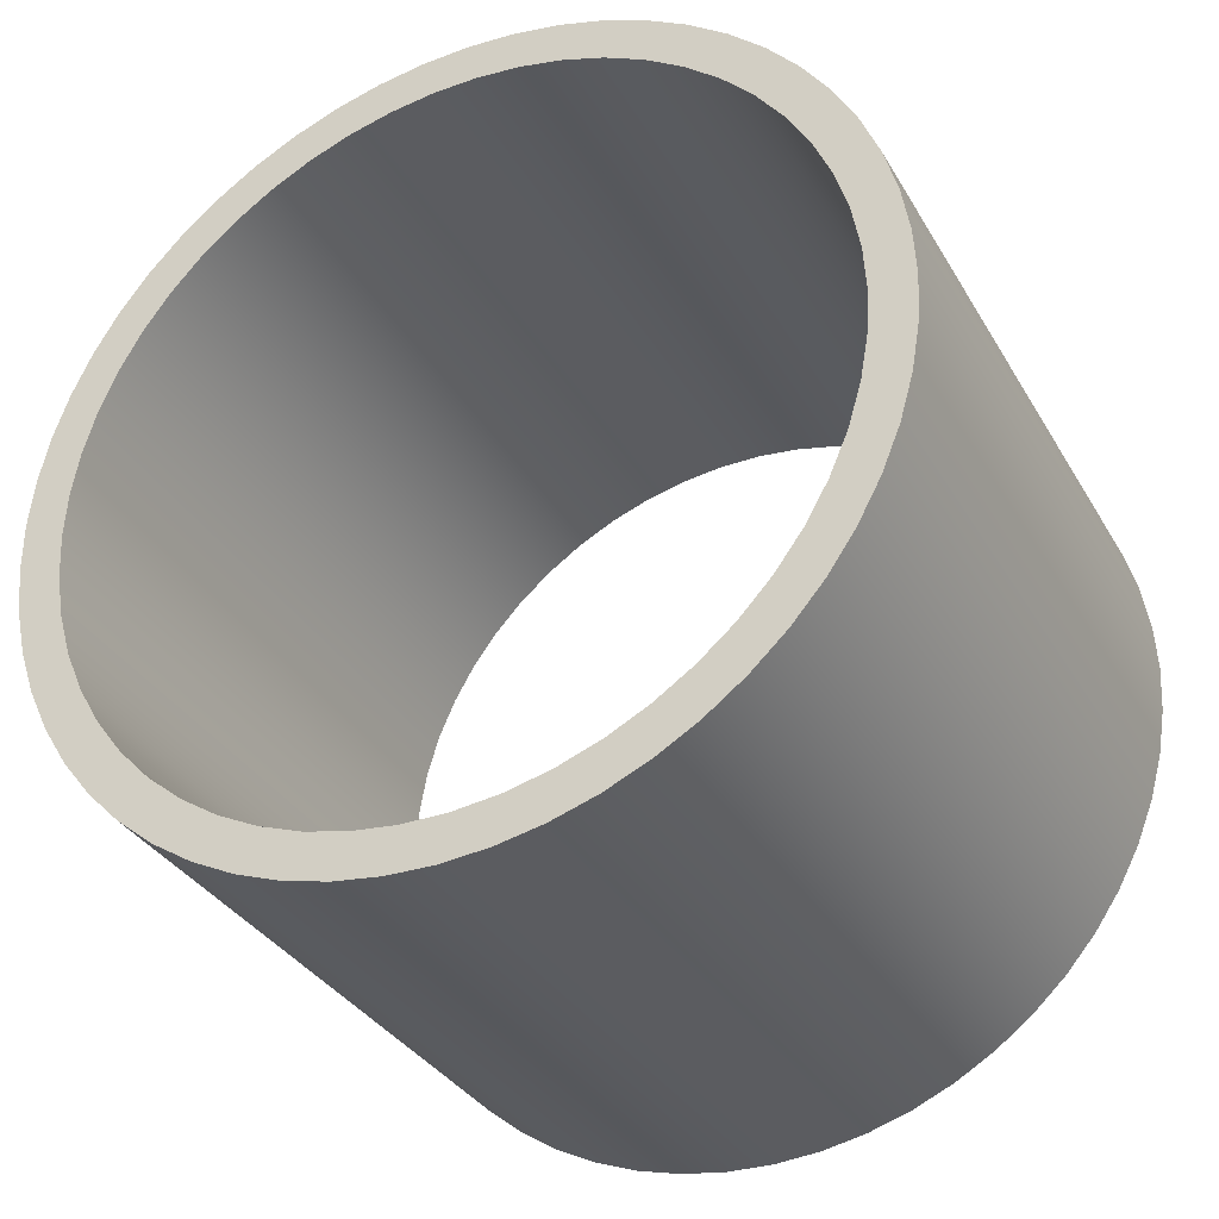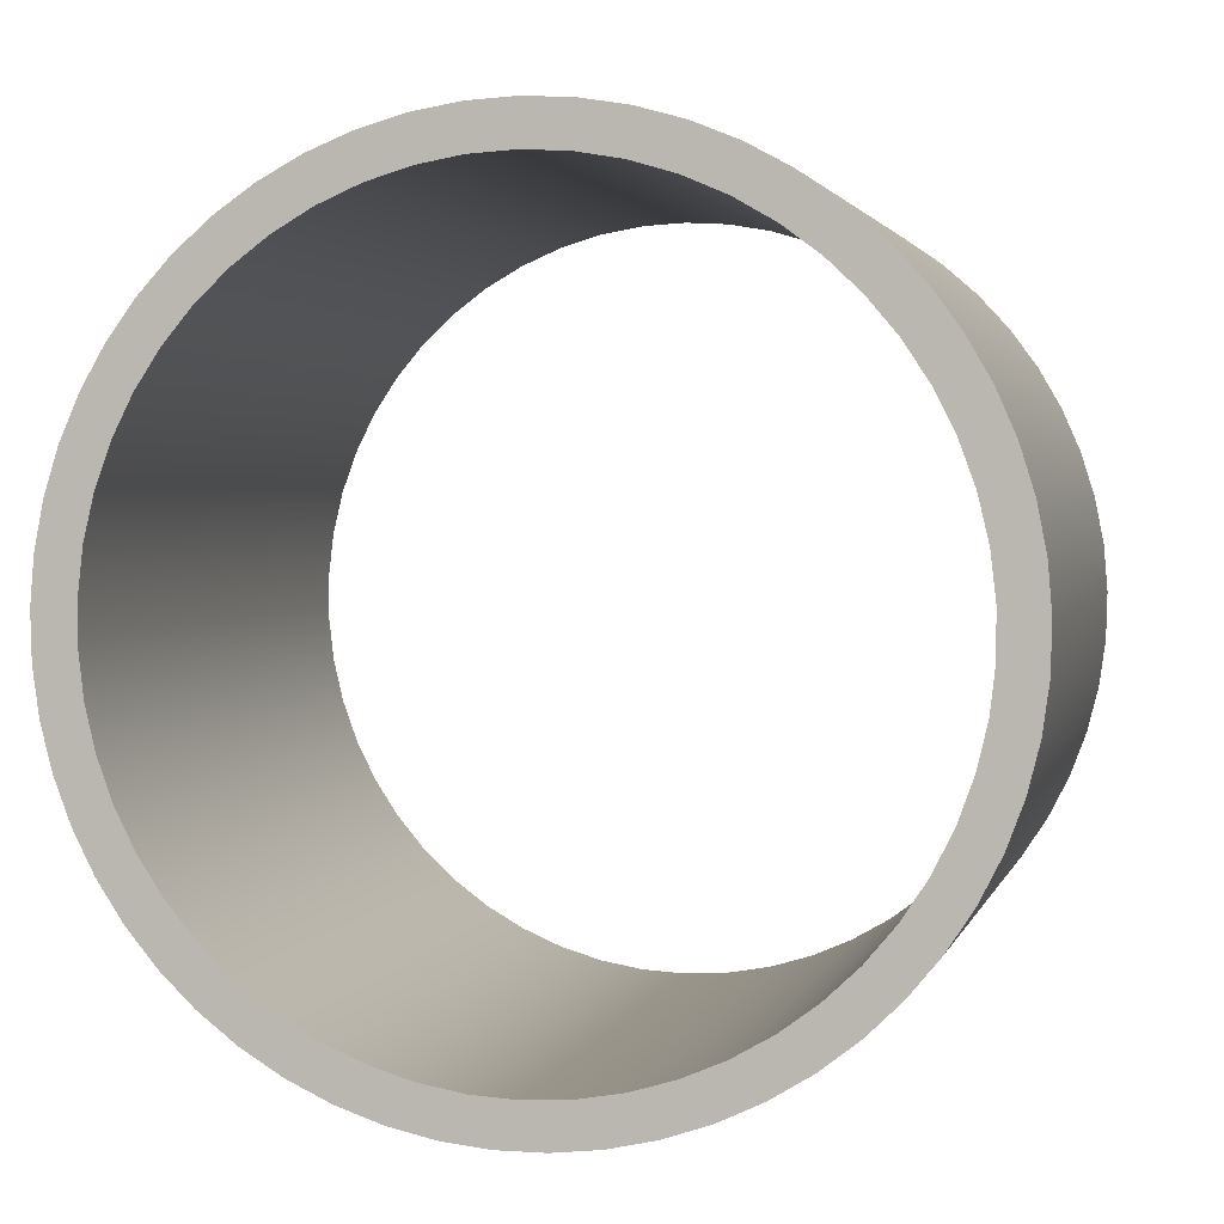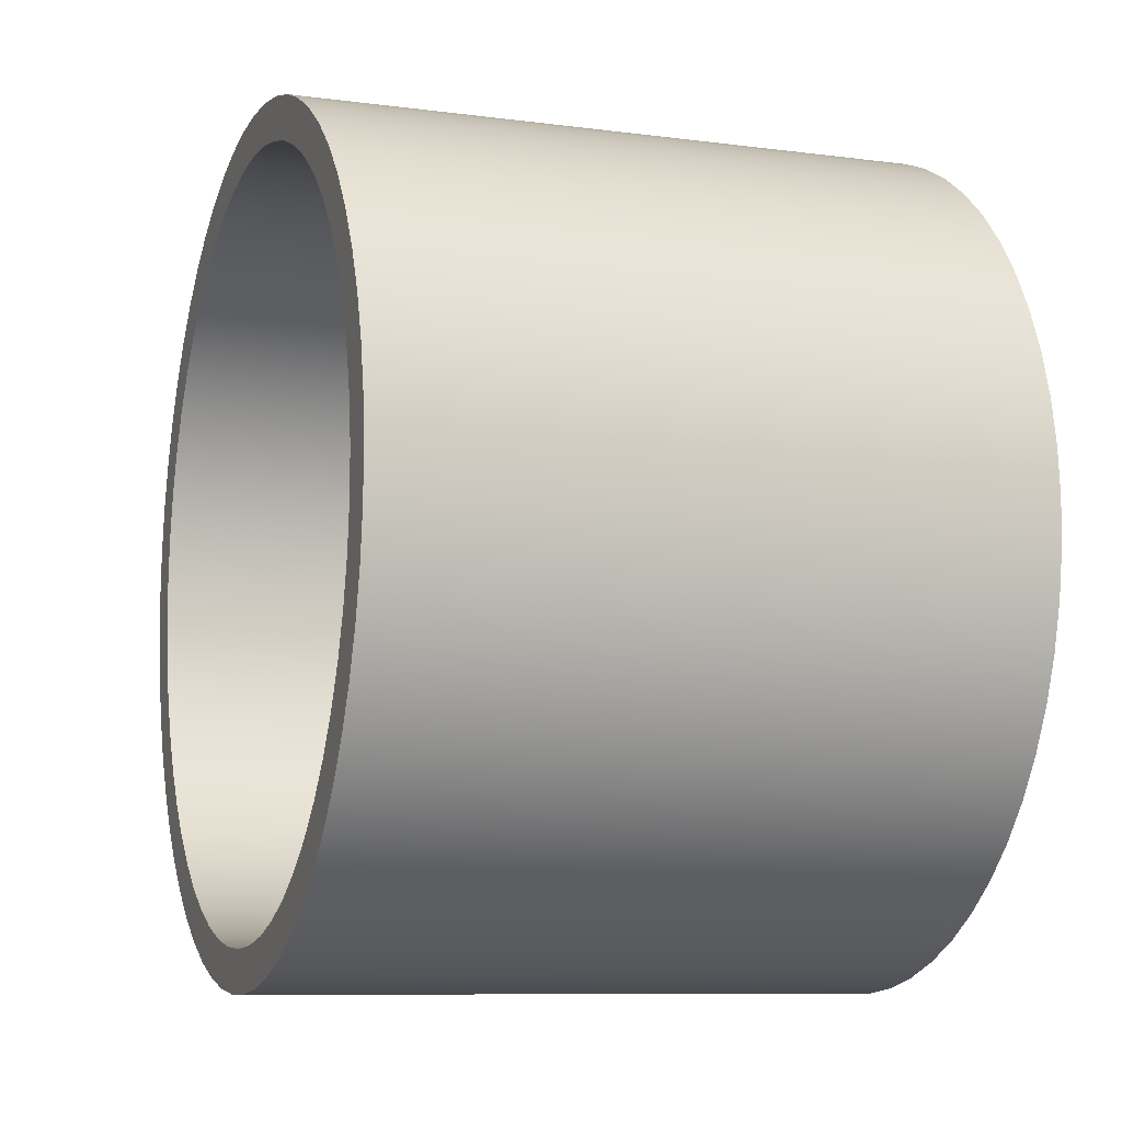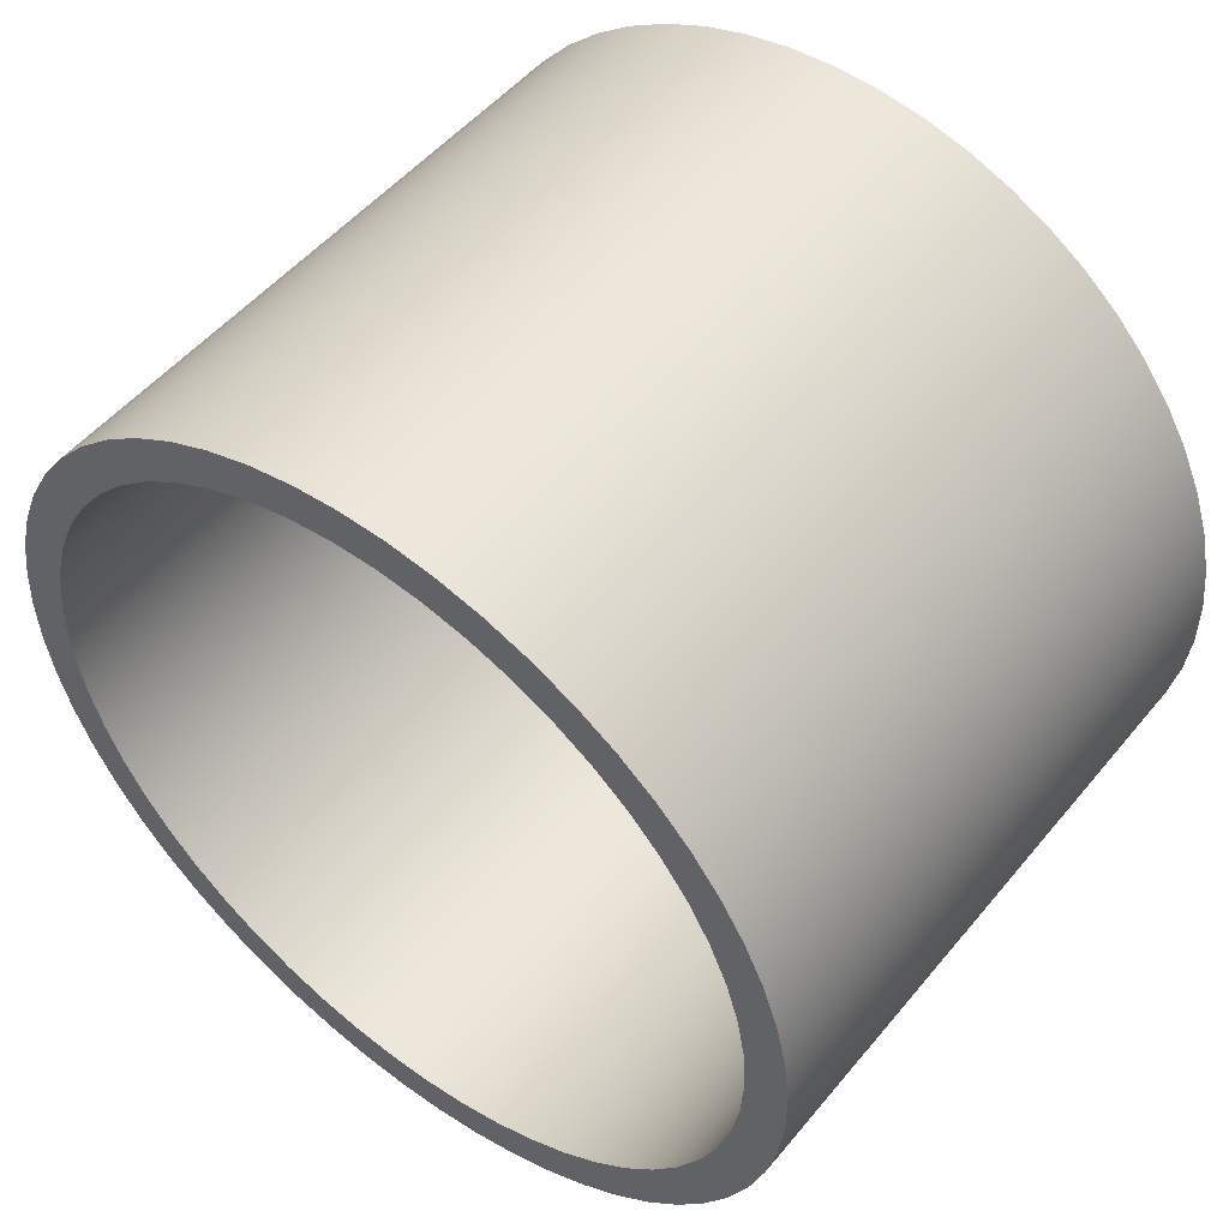
<metadata>
{"format":"obj","ext":"obj","renderer":"f3d","projection":"perspective","resolution":1024,"background":"white","views":[{"elev":-33.7,"azim":-63.9,"up":"+Y"},{"elev":2.3,"azim":103.5,"up":"+Z"},{"elev":-9.0,"azim":-19.5,"up":"+Z"},{"elev":51.1,"azim":128.1,"up":"+Y"}]}
</metadata>
<code>
v 3 8.526 13.16
v 3 8.317 13.15
v 3 8.111 13.12
v 3 7.911 13.06
v 3 7.719 12.97
v 3 7.537 12.87
v 3 7.369 12.74
v 3 7.217 12.6
v 3 7.083 12.44
v 3 6.968 12.26
v 3 6.874 12.08
v 3 6.802 11.88
v 3 6.754 11.68
v 3 6.729 11.47
v 3 6.729 11.26
v 3 6.754 11.05
v 3 6.802 10.85
v 3 6.874 10.65
v 3 6.968 10.46
v 3 7.083 10.29
v 3 7.217 10.13
v 3 7.369 9.985
v 3 7.537 9.86
v 3 7.719 9.755
v 3 7.911 9.672
v 3 8.111 9.612
v 3 8.317 9.576
v 3 8.526 9.564
v 3 8.735 9.576
v 3 8.941 9.612
v 3 9.142 9.672
v 3 9.334 9.755
v 3 9.515 9.86
v 3 9.683 9.985
v 3 9.836 10.13
v 3 9.97 10.29
v 3 10.09 10.46
v 3 10.18 10.65
v 3 10.25 10.85
v 3 10.3 11.05
v 3 10.32 11.26
v 3 10.32 11.47
v 3 10.3 11.68
v 3 10.25 11.88
v 3 10.18 12.08
v 3 10.09 12.26
v 3 9.97 12.44
v 3 9.836 12.6
v 3 9.683 12.74
v 3 9.515 12.87
v 3 9.334 12.97
v 3 9.142 13.06
v 3 8.941 13.12
v 3 8.735 13.15
v 0 8.526 13.16
v 0 8.735 13.15
v 0 8.941 13.12
v 0 9.142 13.06
v 0 9.334 12.97
v 0 9.515 12.87
v 0 9.683 12.74
v 0 9.836 12.6
v 0 9.97 12.44
v 0 10.09 12.26
v 0 10.18 12.08
v 0 10.25 11.88
v 0 10.3 11.68
v 0 10.32 11.47
v 0 10.32 11.26
v 0 10.3 11.05
v 0 10.25 10.85
v 0 10.18 10.65
v 0 10.09 10.46
v 0 9.97 10.29
v 0 9.836 10.13
v 0 9.683 9.985
v 0 9.515 9.86
v 0 9.334 9.755
v 0 9.142 9.672
v 0 8.941 9.612
v 0 8.735 9.576
v 0 8.526 9.564
v 0 8.317 9.576
v 0 8.111 9.612
v 0 7.911 9.672
v 0 7.719 9.755
v 0 7.537 9.86
v 0 7.369 9.985
v 0 7.217 10.13
v 0 7.083 10.29
v 0 6.968 10.46
v 0 6.874 10.65
v 0 6.802 10.85
v 0 6.754 11.05
v 0 6.729 11.26
v 0 6.729 11.47
v 0 6.754 11.68
v 0 6.802 11.88
v 0 6.874 12.08
v 0 6.968 12.26
v 0 7.083 12.44
v 0 7.217 12.6
v 0 7.369 12.74
v 0 7.537 12.87
v 0 7.719 12.97
v 0 7.911 13.06
v 0 8.111 13.12
v 0 8.317 13.15
v 3 8.526 13.16
v 0 8.526 13.16
v 3 8.526 13.36
v 3 8.746 13.35
v 3 8.964 13.32
v 3 9.176 13.26
v 3 9.38 13.17
v 3 9.574 13.07
v 3 9.755 12.94
v 3 9.921 12.8
v 3 10.07 12.64
v 3 10.2 12.46
v 3 10.31 12.27
v 3 10.4 12.07
v 3 10.47 11.85
v 3 10.51 11.64
v 3 10.53 11.42
v 3 10.52 11.2
v 3 10.49 10.98
v 3 10.44 10.77
v 3 10.36 10.56
v 3 10.26 10.36
v 3 10.14 10.18
v 3 9.998 10.01
v 3 9.84 9.856
v 3 9.666 9.72
v 3 9.478 9.605
v 3 9.279 9.511
v 3 9.071 9.439
v 3 8.856 9.391
v 3 8.637 9.367
v 3 8.416 9.367
v 3 8.197 9.391
v 3 7.982 9.439
v 3 7.774 9.511
v 3 7.574 9.605
v 3 7.387 9.72
v 3 7.213 9.856
v 3 7.055 10.01
v 3 6.915 10.18
v 3 6.794 10.36
v 3 6.695 10.56
v 3 6.618 10.77
v 3 6.563 10.98
v 3 6.533 11.2
v 3 6.527 11.42
v 3 6.545 11.64
v 3 6.588 11.85
v 3 6.653 12.07
v 3 6.742 12.27
v 3 6.852 12.46
v 3 6.983 12.64
v 3 7.132 12.8
v 3 7.298 12.94
v 3 7.479 13.07
v 3 7.673 13.17
v 3 7.877 13.26
v 3 8.089 13.32
v 3 8.306 13.35
v 0 8.526 13.36
v 0 8.306 13.35
v 0 8.089 13.32
v 0 7.877 13.26
v 0 7.673 13.17
v 0 7.479 13.07
v 0 7.298 12.94
v 0 7.132 12.8
v 0 6.983 12.64
v 0 6.852 12.46
v 0 6.742 12.27
v 0 6.653 12.07
v 0 6.588 11.85
v 0 6.545 11.64
v 0 6.527 11.42
v 0 6.533 11.2
v 0 6.563 10.98
v 0 6.618 10.77
v 0 6.695 10.56
v 0 6.794 10.36
v 0 6.915 10.18
v 0 7.055 10.01
v 0 7.213 9.856
v 0 7.387 9.72
v 0 7.574 9.605
v 0 7.774 9.511
v 0 7.982 9.439
v 0 8.197 9.391
v 0 8.416 9.367
v 0 8.637 9.367
v 0 8.856 9.391
v 0 9.071 9.439
v 0 9.279 9.511
v 0 9.478 9.605
v 0 9.666 9.72
v 0 9.84 9.856
v 0 9.998 10.01
v 0 10.14 10.18
v 0 10.26 10.36
v 0 10.36 10.56
v 0 10.44 10.77
v 0 10.49 10.98
v 0 10.52 11.2
v 0 10.53 11.42
v 0 10.51 11.64
v 0 10.47 11.85
v 0 10.4 12.07
v 0 10.31 12.27
v 0 10.2 12.46
v 0 10.07 12.64
v 0 9.921 12.8
v 0 9.755 12.94
v 0 9.574 13.07
v 0 9.38 13.17
v 0 9.176 13.26
v 0 8.964 13.32
v 0 8.746 13.35
v 0 8.526 13.36
v 3 8.526 13.36
v 3 8.526 13.16
v 3 8.735 13.15
v 3 8.941 13.12
v 3 9.142 13.06
v 3 9.334 12.97
v 3 9.515 12.87
v 3 9.683 12.74
v 3 9.836 12.6
v 3 9.97 12.44
v 3 10.09 12.26
v 3 10.18 12.08
v 3 10.25 11.88
v 3 10.3 11.68
v 3 10.32 11.47
v 3 10.32 11.26
v 3 10.3 11.05
v 3 10.25 10.85
v 3 10.18 10.65
v 3 10.09 10.46
v 3 9.97 10.29
v 3 9.836 10.13
v 3 9.683 9.985
v 3 9.515 9.86
v 3 9.334 9.755
v 3 9.142 9.672
v 3 8.941 9.612
v 3 8.735 9.576
v 3 8.526 9.564
v 3 8.317 9.576
v 3 8.111 9.612
v 3 7.911 9.672
v 3 7.719 9.755
v 3 7.537 9.86
v 3 7.369 9.985
v 3 7.217 10.13
v 3 7.083 10.29
v 3 6.968 10.46
v 3 6.874 10.65
v 3 6.802 10.85
v 3 6.754 11.05
v 3 6.729 11.26
v 3 6.729 11.47
v 3 6.754 11.68
v 3 6.802 11.88
v 3 6.874 12.08
v 3 6.968 12.26
v 3 7.083 12.44
v 3 7.217 12.6
v 3 7.369 12.74
v 3 7.537 12.87
v 3 7.719 12.97
v 3 7.911 13.06
v 3 8.111 13.12
v 3 8.317 13.15
v 3 8.526 13.36
v 3 8.306 13.35
v 3 8.089 13.32
v 3 7.877 13.26
v 3 7.673 13.17
v 3 7.479 13.07
v 3 7.298 12.94
v 3 7.132 12.8
v 3 6.983 12.64
v 3 6.852 12.46
v 3 6.742 12.27
v 3 6.653 12.07
v 3 6.588 11.85
v 3 6.545 11.64
v 3 6.527 11.42
v 3 6.533 11.2
v 3 6.563 10.98
v 3 6.618 10.77
v 3 6.695 10.56
v 3 6.794 10.36
v 3 6.915 10.18
v 3 7.055 10.01
v 3 7.213 9.856
v 3 7.387 9.72
v 3 7.574 9.605
v 3 7.774 9.511
v 3 7.982 9.439
v 3 8.197 9.391
v 3 8.416 9.367
v 3 8.637 9.367
v 3 8.856 9.391
v 3 9.071 9.439
v 3 9.279 9.511
v 3 9.478 9.605
v 3 9.666 9.72
v 3 9.84 9.856
v 3 9.998 10.01
v 3 10.14 10.18
v 3 10.26 10.36
v 3 10.36 10.56
v 3 10.44 10.77
v 3 10.49 10.98
v 3 10.52 11.2
v 3 10.53 11.42
v 3 10.51 11.64
v 3 10.47 11.85
v 3 10.4 12.07
v 3 10.31 12.27
v 3 10.2 12.46
v 3 10.07 12.64
v 3 9.921 12.8
v 3 9.755 12.94
v 3 9.574 13.07
v 3 9.38 13.17
v 3 9.176 13.26
v 3 8.964 13.32
v 3 8.746 13.35
v 0 8.526 13.16
v 0 8.317 13.15
v 0 8.111 13.12
v 0 7.911 13.06
v 0 7.719 12.97
v 0 7.537 12.87
v 0 7.369 12.74
v 0 7.217 12.6
v 0 7.083 12.44
v 0 6.968 12.26
v 0 6.874 12.08
v 0 6.802 11.88
v 0 6.754 11.68
v 0 6.729 11.47
v 0 6.729 11.26
v 0 6.754 11.05
v 0 6.802 10.85
v 0 6.874 10.65
v 0 6.968 10.46
v 0 7.083 10.29
v 0 7.217 10.13
v 0 7.369 9.985
v 0 7.537 9.86
v 0 7.719 9.755
v 0 7.911 9.672
v 0 8.111 9.612
v 0 8.317 9.576
v 0 8.526 9.564
v 0 8.735 9.576
v 0 8.941 9.612
v 0 9.142 9.672
v 0 9.334 9.755
v 0 9.515 9.86
v 0 9.683 9.985
v 0 9.836 10.13
v 0 9.97 10.29
v 0 10.09 10.46
v 0 10.18 10.65
v 0 10.25 10.85
v 0 10.3 11.05
v 0 10.32 11.26
v 0 10.32 11.47
v 0 10.3 11.68
v 0 10.25 11.88
v 0 10.18 12.08
v 0 10.09 12.26
v 0 9.97 12.44
v 0 9.836 12.6
v 0 9.683 12.74
v 0 9.515 12.87
v 0 9.334 12.97
v 0 9.142 13.06
v 0 8.941 13.12
v 0 8.735 13.15
v 0 8.526 13.36
v 0 8.746 13.35
v 0 8.964 13.32
v 0 9.176 13.26
v 0 9.38 13.17
v 0 9.574 13.07
v 0 9.755 12.94
v 0 9.921 12.8
v 0 10.07 12.64
v 0 10.2 12.46
v 0 10.31 12.27
v 0 10.4 12.07
v 0 10.47 11.85
v 0 10.51 11.64
v 0 10.53 11.42
v 0 10.52 11.2
v 0 10.49 10.98
v 0 10.44 10.77
v 0 10.36 10.56
v 0 10.26 10.36
v 0 10.14 10.18
v 0 9.998 10.01
v 0 9.84 9.856
v 0 9.666 9.72
v 0 9.478 9.605
v 0 9.279 9.511
v 0 9.071 9.439
v 0 8.856 9.391
v 0 8.637 9.367
v 0 8.416 9.367
v 0 8.197 9.391
v 0 7.982 9.439
v 0 7.774 9.511
v 0 7.574 9.605
v 0 7.387 9.72
v 0 7.213 9.856
v 0 7.055 10.01
v 0 6.915 10.18
v 0 6.794 10.36
v 0 6.695 10.56
v 0 6.618 10.77
v 0 6.563 10.98
v 0 6.533 11.2
v 0 6.527 11.42
v 0 6.545 11.64
v 0 6.588 11.85
v 0 6.653 12.07
v 0 6.742 12.27
v 0 6.852 12.46
v 0 6.983 12.64
v 0 7.132 12.8
v 0 7.298 12.94
v 0 7.479 13.07
v 0 7.673 13.17
v 0 7.877 13.26
v 0 8.089 13.32
v 0 8.306 13.35
g ca169d78-e2ae-11ea-9029-54bf646e7e1f
f 2 108 1
f 1 108 110
f 109 55 54
f 54 55 56
f 54 56 53
f 53 56 57
f 53 57 52
f 52 57 58
f 52 58 51
f 51 58 59
f 51 59 50
f 50 59 60
f 50 60 49
f 49 60 61
f 49 61 48
f 48 61 62
f 48 62 47
f 47 62 63
f 47 63 46
f 46 63 64
f 46 64 45
f 45 64 65
f 45 65 44
f 44 65 66
f 44 66 43
f 43 66 67
f 43 67 42
f 42 67 68
f 42 68 41
f 41 68 69
f 41 69 40
f 40 69 70
f 40 70 39
f 39 70 71
f 39 71 38
f 38 71 72
f 38 72 37
f 37 72 73
f 37 73 36
f 36 73 74
f 36 74 35
f 35 74 75
f 35 75 34
f 34 75 76
f 34 76 33
f 33 76 77
f 33 77 32
f 32 77 78
f 32 78 31
f 31 78 79
f 31 79 30
f 30 79 80
f 30 80 29
f 29 80 81
f 29 81 28
f 28 81 82
f 28 82 27
f 27 82 83
f 27 83 26
f 26 83 84
f 26 84 25
f 25 84 85
f 25 85 24
f 24 85 86
f 24 86 23
f 23 86 87
f 23 87 22
f 22 87 88
f 22 88 21
f 21 88 89
f 21 89 20
f 20 89 90
f 20 90 19
f 19 90 91
f 19 91 18
f 18 91 92
f 18 92 17
f 17 92 93
f 17 93 16
f 16 93 94
f 16 94 15
f 15 94 95
f 15 95 14
f 14 95 96
f 14 96 13
f 13 96 97
f 13 97 12
f 12 97 98
f 12 98 11
f 11 98 99
f 11 99 10
f 10 99 100
f 10 100 9
f 9 100 101
f 9 101 8
f 8 101 102
f 8 102 7
f 7 102 103
f 7 103 6
f 6 103 104
f 6 104 5
f 5 104 105
f 5 105 4
f 4 105 106
f 4 106 3
f 3 106 107
f 3 107 2
f 2 107 108
g ca189936-e2ae-11ea-a9de-54bf646e7e1f
f 112 224 111
f 111 224 225
f 226 168 167
f 167 168 169
f 167 169 166
f 166 169 170
f 166 170 165
f 165 170 171
f 165 171 164
f 164 171 172
f 164 172 163
f 163 172 173
f 163 173 162
f 162 173 174
f 162 174 161
f 161 174 175
f 161 175 160
f 160 175 176
f 160 176 159
f 159 176 177
f 159 177 158
f 158 177 178
f 158 178 157
f 157 178 179
f 157 179 156
f 156 179 180
f 156 180 155
f 155 180 181
f 155 181 154
f 154 181 182
f 154 182 153
f 153 182 183
f 153 183 152
f 152 183 184
f 152 184 151
f 151 184 185
f 151 185 150
f 150 185 186
f 150 186 149
f 149 186 187
f 149 187 148
f 148 187 188
f 148 188 147
f 147 188 189
f 147 189 146
f 146 189 190
f 146 190 145
f 145 190 191
f 145 191 144
f 144 191 192
f 144 192 143
f 143 192 193
f 143 193 142
f 142 193 194
f 142 194 141
f 141 194 195
f 141 195 140
f 140 195 196
f 140 196 139
f 139 196 197
f 139 197 138
f 138 197 198
f 138 198 137
f 137 198 199
f 137 199 136
f 136 199 200
f 136 200 135
f 135 200 201
f 135 201 134
f 134 201 202
f 134 202 133
f 133 202 203
f 133 203 132
f 132 203 204
f 132 204 131
f 131 204 205
f 131 205 130
f 130 205 206
f 130 206 129
f 129 206 207
f 129 207 128
f 128 207 208
f 128 208 127
f 127 208 209
f 127 209 126
f 126 209 210
f 126 210 125
f 125 210 211
f 125 211 124
f 124 211 212
f 124 212 123
f 123 212 213
f 123 213 122
f 122 213 214
f 122 214 121
f 121 214 215
f 121 215 120
f 120 215 216
f 120 216 119
f 119 216 217
f 119 217 118
f 118 217 218
f 118 218 117
f 117 218 219
f 117 219 116
f 116 219 220
f 116 220 115
f 115 220 221
f 115 221 114
f 114 221 222
f 114 222 113
f 113 222 223
f 113 223 112
f 112 223 224
g ca1a46b0-e2ae-11ea-bf16-54bf646e7e1f
f 228 337 227
f 227 337 281
f 227 281 282
f 337 228 336
f 336 228 229
f 336 229 335
f 335 229 230
f 335 230 334
f 334 230 231
f 334 231 333
f 333 231 232
f 333 232 332
f 332 232 233
f 332 233 331
f 331 233 234
f 331 234 330
f 330 234 235
f 330 235 329
f 329 235 236
f 329 236 328
f 328 236 237
f 328 237 327
f 327 237 238
f 327 238 326
f 326 238 239
f 326 239 325
f 325 239 240
f 325 240 324
f 324 240 241
f 324 241 323
f 323 241 242
f 323 242 322
f 322 242 243
f 322 243 321
f 321 243 244
f 321 244 320
f 320 244 245
f 320 245 319
f 319 245 318
f 318 245 246
f 318 246 317
f 317 246 247
f 317 247 316
f 316 247 248
f 316 248 315
f 315 248 249
f 315 249 314
f 314 249 250
f 314 250 313
f 313 250 251
f 313 251 312
f 312 251 252
f 312 252 311
f 311 252 253
f 311 253 310
f 310 253 254
f 310 254 309
f 309 254 255
f 309 255 308
f 308 255 256
f 308 256 307
f 307 256 257
f 307 257 306
f 306 257 258
f 306 258 305
f 305 258 259
f 305 259 304
f 304 259 260
f 304 260 303
f 303 260 261
f 303 261 302
f 302 261 262
f 302 262 301
f 301 262 263
f 301 263 300
f 300 263 299
f 299 263 264
f 299 264 298
f 298 264 265
f 298 265 297
f 297 265 266
f 297 266 296
f 296 266 267
f 296 267 295
f 295 267 268
f 295 268 294
f 294 268 269
f 294 269 293
f 293 269 270
f 293 270 292
f 292 270 271
f 292 271 291
f 291 271 272
f 291 272 290
f 290 272 273
f 290 273 289
f 289 273 274
f 289 274 288
f 288 274 275
f 288 275 287
f 287 275 276
f 287 276 286
f 286 276 277
f 286 277 285
f 285 277 278
f 285 278 284
f 284 278 279
f 284 279 283
f 283 279 280
f 283 280 282
f 282 280 227
g ca1c1b5e-e2ae-11ea-9a93-54bf646e7e1f
f 339 448 338
f 338 448 392
f 338 392 393
f 448 339 447
f 447 339 340
f 447 340 446
f 446 340 341
f 446 341 445
f 445 341 342
f 445 342 444
f 444 342 343
f 444 343 443
f 443 343 344
f 443 344 442
f 442 344 345
f 442 345 441
f 441 345 346
f 441 346 440
f 440 346 347
f 440 347 439
f 439 347 348
f 439 348 438
f 438 348 349
f 438 349 437
f 437 349 350
f 437 350 436
f 436 350 351
f 436 351 435
f 435 351 352
f 435 352 434
f 434 352 353
f 434 353 433
f 433 353 354
f 433 354 432
f 432 354 355
f 432 355 431
f 431 355 356
f 431 356 430
f 430 356 429
f 429 356 357
f 429 357 428
f 428 357 358
f 428 358 427
f 427 358 359
f 427 359 426
f 426 359 360
f 426 360 425
f 425 360 361
f 425 361 424
f 424 361 362
f 424 362 423
f 423 362 363
f 423 363 422
f 422 363 364
f 422 364 421
f 421 364 365
f 421 365 420
f 420 365 366
f 420 366 419
f 419 366 367
f 419 367 418
f 418 367 368
f 418 368 417
f 417 368 369
f 417 369 416
f 416 369 370
f 416 370 415
f 415 370 371
f 415 371 414
f 414 371 372
f 414 372 413
f 413 372 373
f 413 373 412
f 412 373 374
f 412 374 411
f 411 374 410
f 410 374 375
f 410 375 409
f 409 375 376
f 409 376 408
f 408 376 377
f 408 377 407
f 407 377 378
f 407 378 406
f 406 378 379
f 406 379 405
f 405 379 380
f 405 380 404
f 404 380 381
f 404 381 403
f 403 381 382
f 403 382 402
f 402 382 383
f 402 383 401
f 401 383 384
f 401 384 400
f 400 384 385
f 400 385 399
f 399 385 386
f 399 386 398
f 398 386 387
f 398 387 397
f 397 387 388
f 397 388 396
f 396 388 389
f 396 389 395
f 395 389 390
f 395 390 394
f 394 390 391
f 394 391 393
f 393 391 338

</code>
